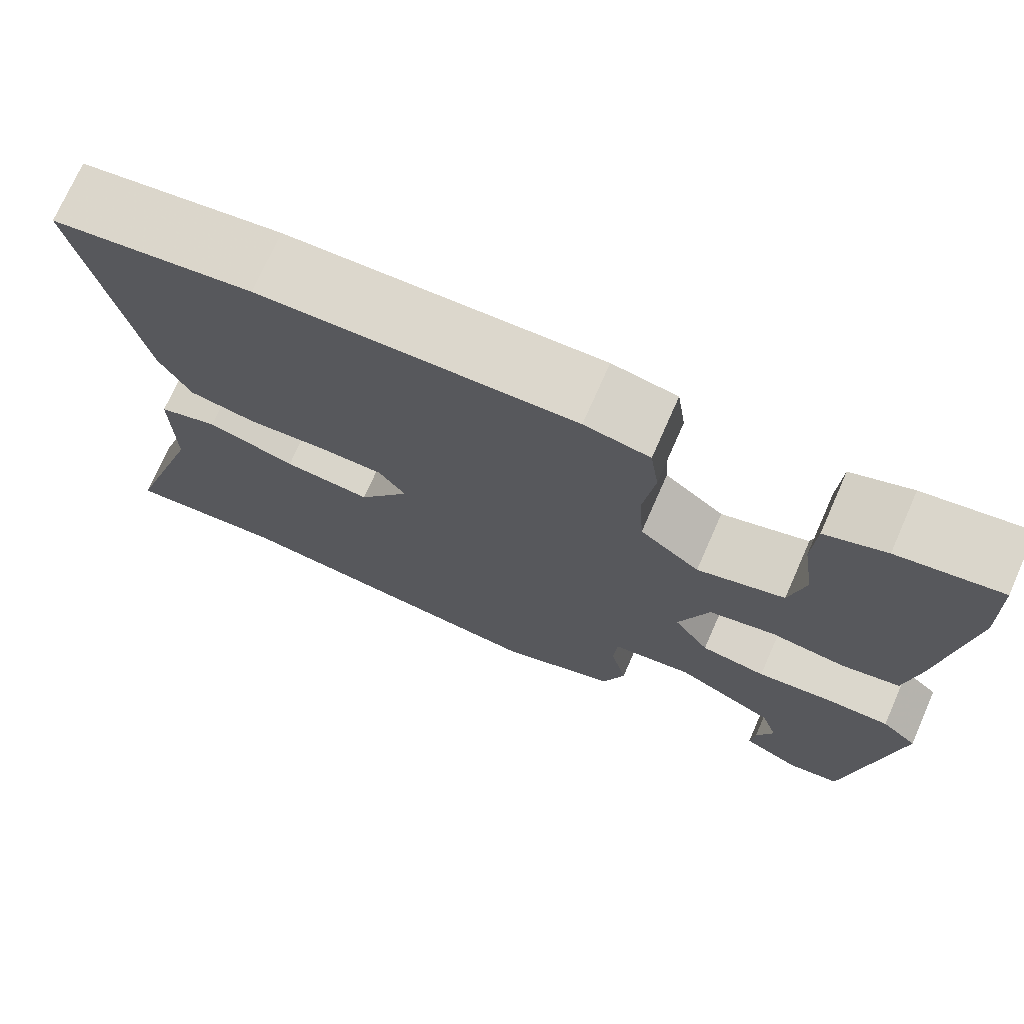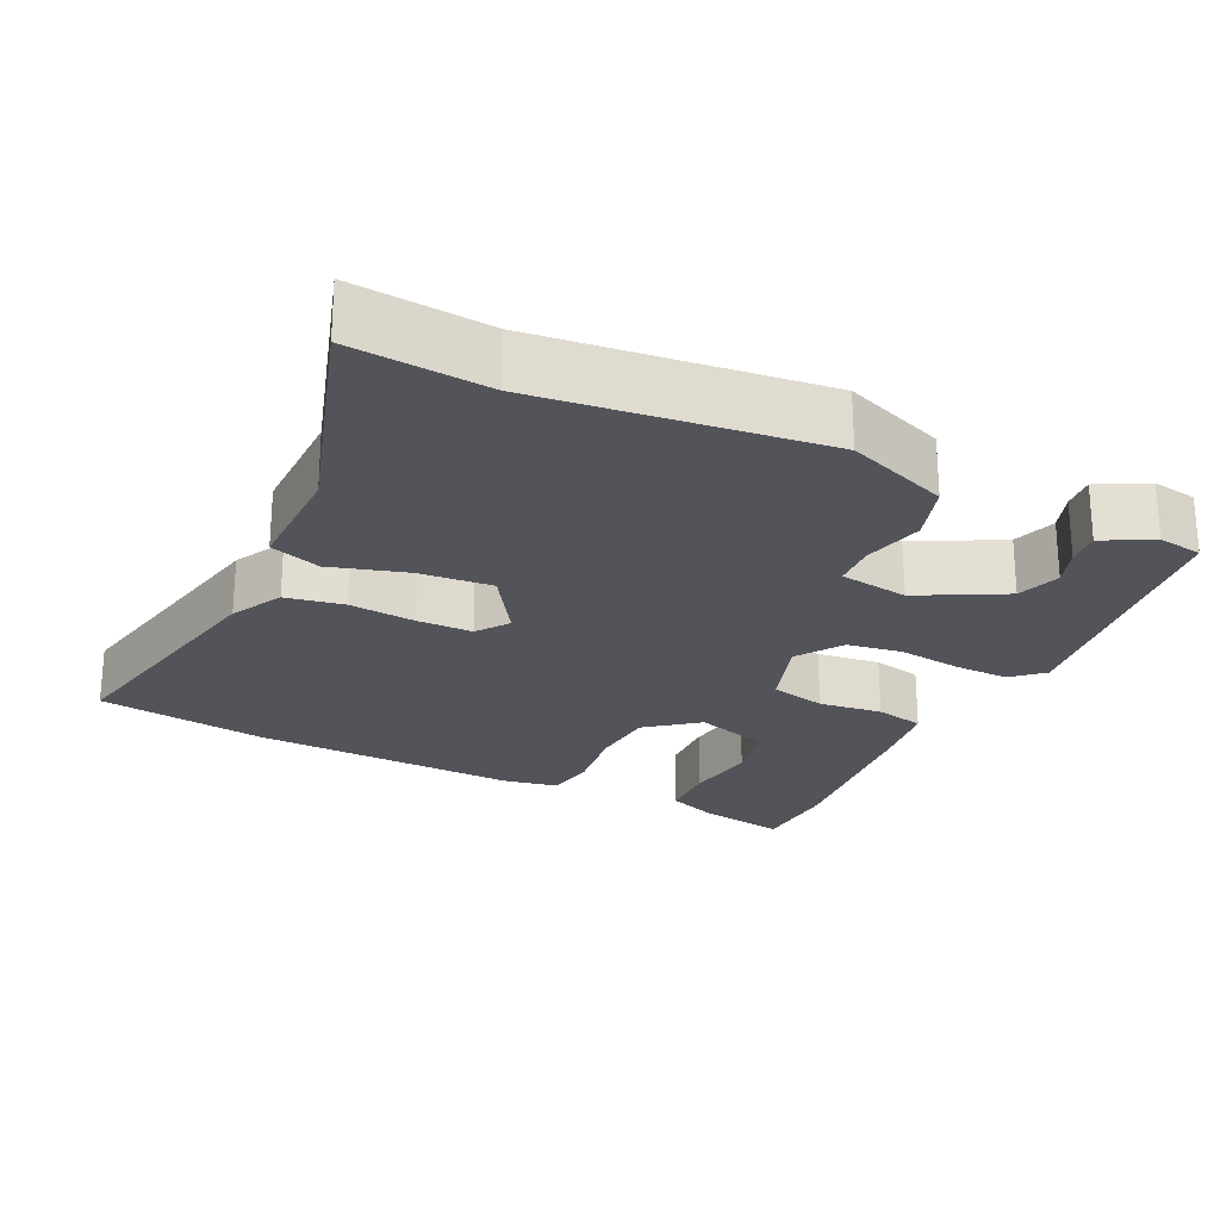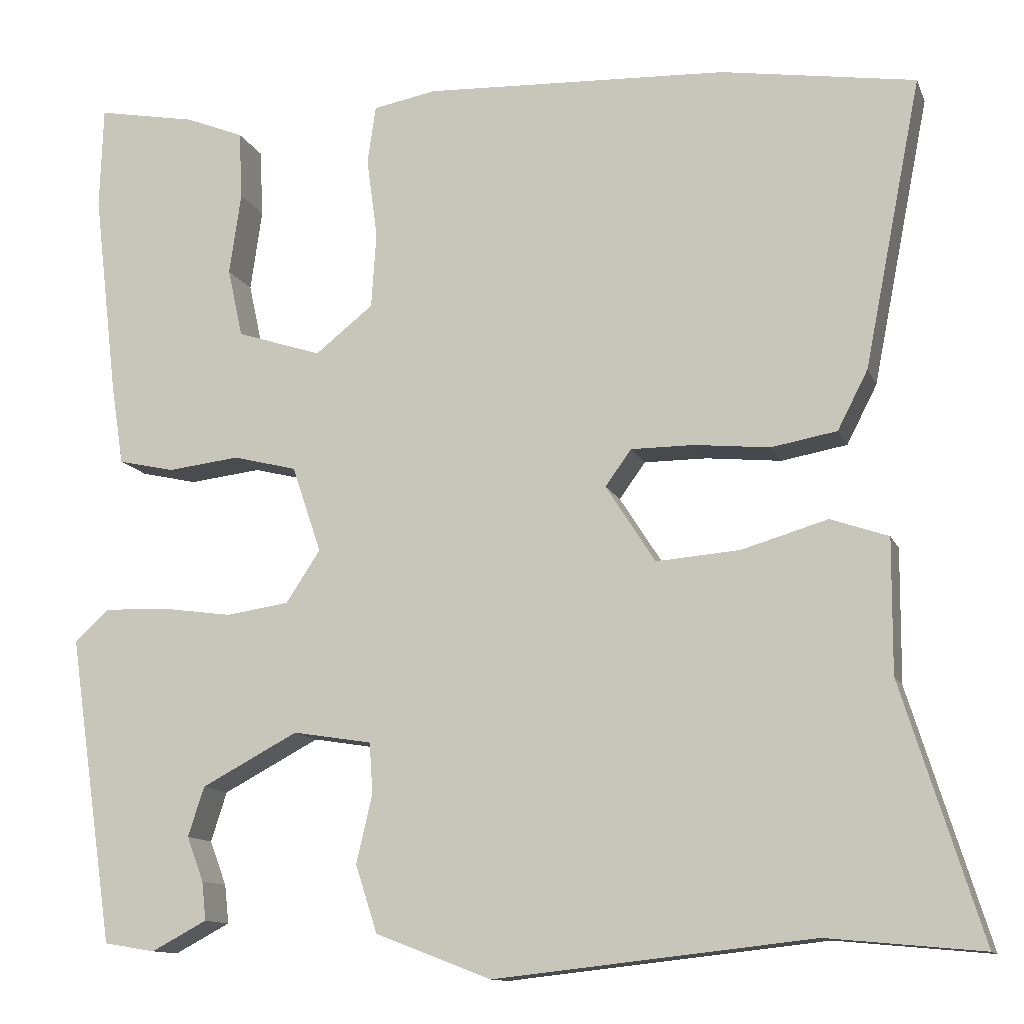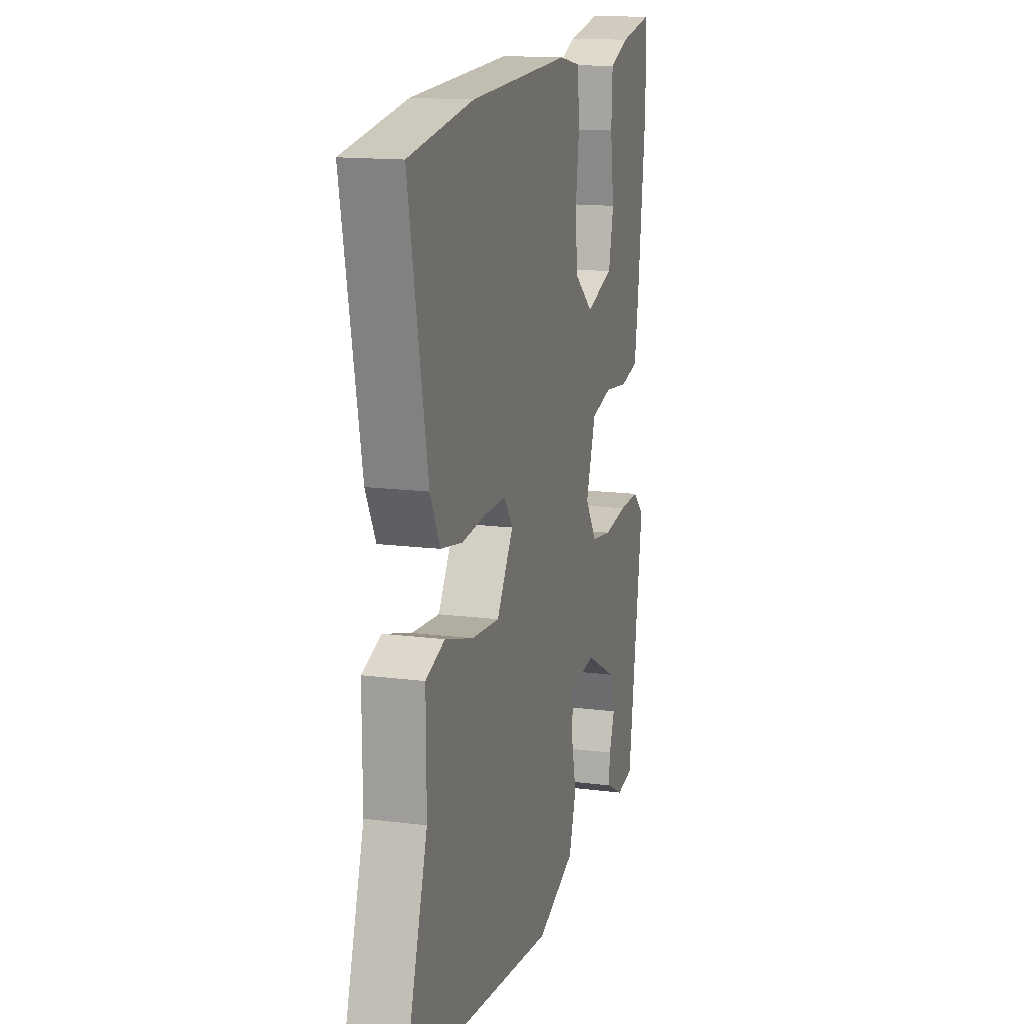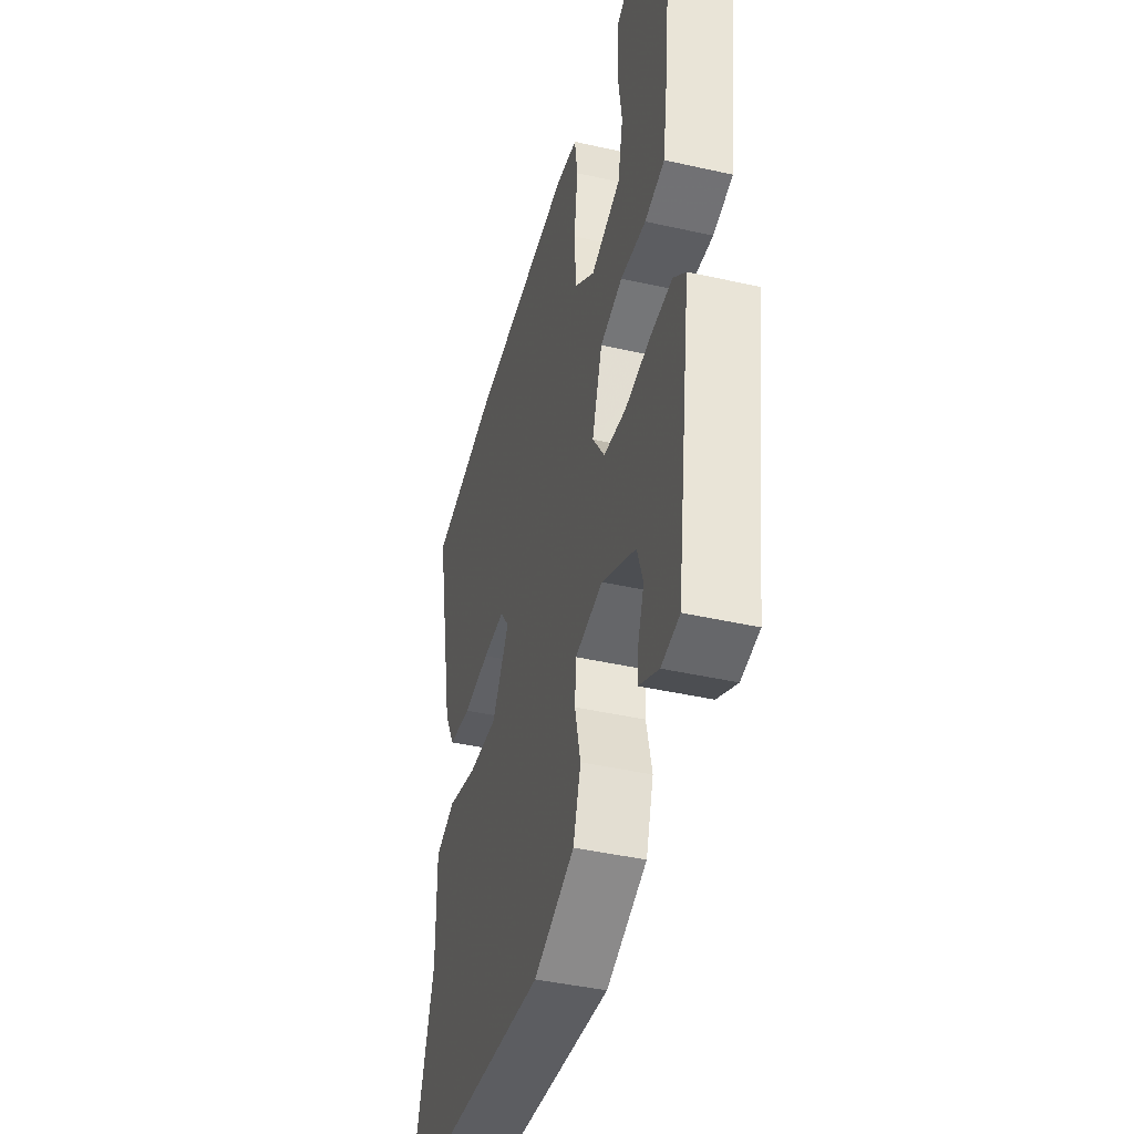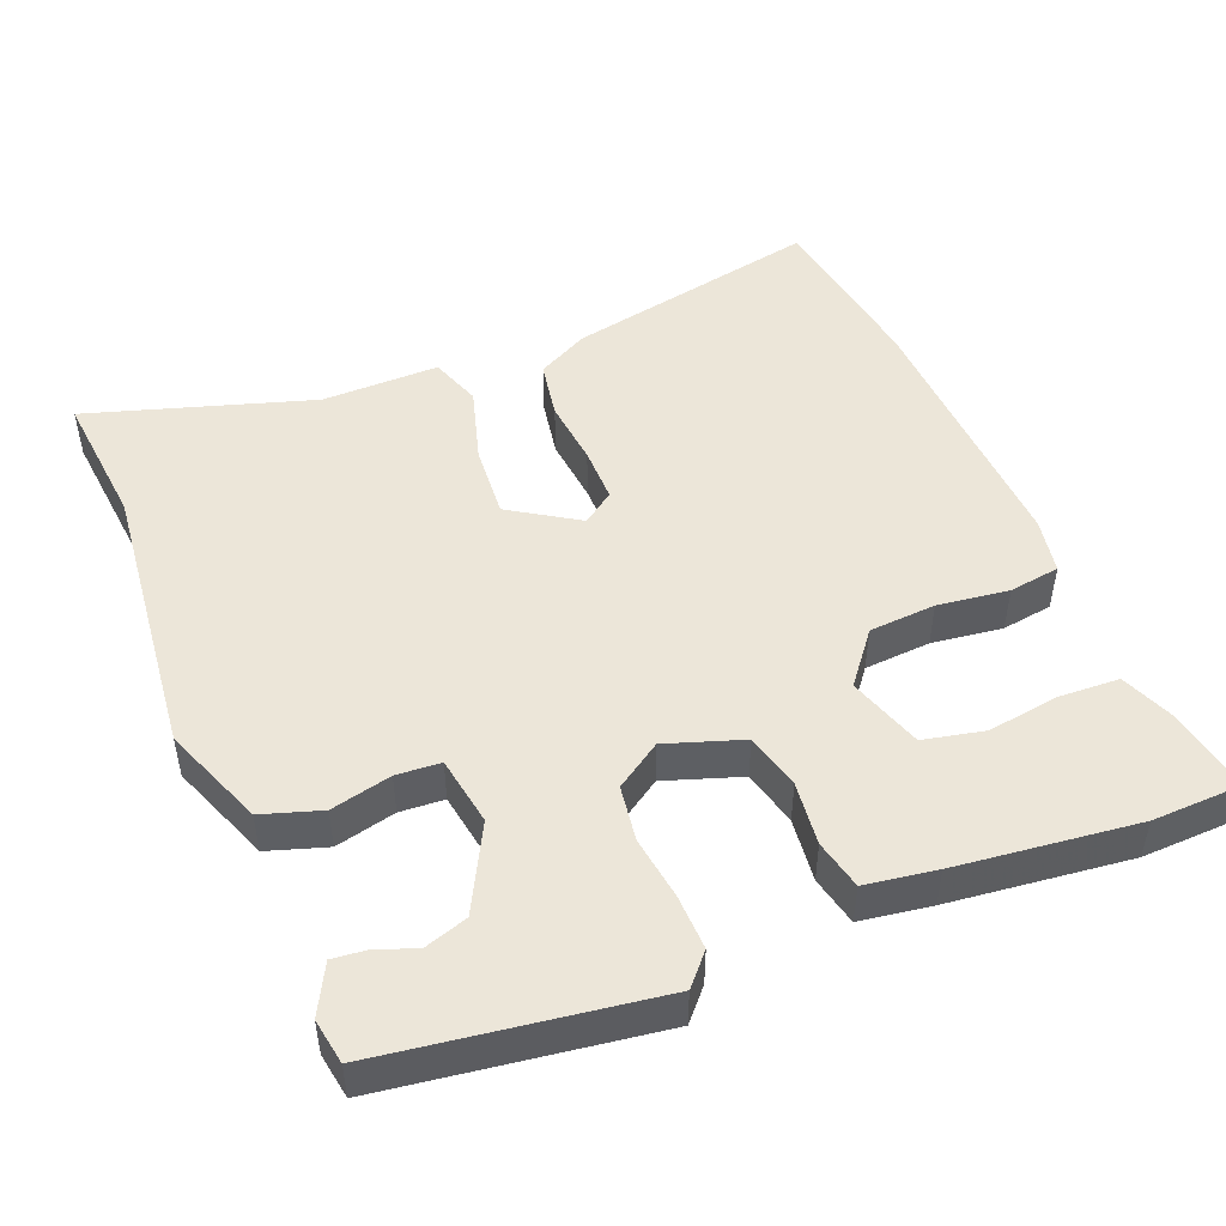
<metadata>
{"format":"obj","ext":"obj","renderer":"f3d","projection":"perspective","resolution":1024,"background":"white","views":[{"elev":73.3,"azim":-156.2,"up":"+Z"},{"elev":-23.8,"azim":154.2,"up":"+Y"},{"elev":-12.1,"azim":16.3,"up":"+Z"},{"elev":14.7,"azim":105.7,"up":"+Z"},{"elev":-42.9,"azim":-105.0,"up":"+Z"},{"elev":48.9,"azim":-112.2,"up":"+Y"}]}
</metadata>
<code>
v 0.585 0.07 -0.508
v 0.401 0.07 -0.491
v 0.022 0.07 -0.533
v -0.116 0.07 -0.48
v -0.142 0.07 -0.4
v -0.123 0.07 -0.318
v -0.127 0.07 -0.258
v -0.221 0.07 -0.243
v -0.336 0.07 -0.304
v -0.355 0.07 -0.363
v -0.335 0.07 -0.416
v -0.33 0.07 -0.462
v -0.396 0.07 -0.497
v -0.457 0.07 -0.487
v -0.511 0.07 -0.12
v -0.47 0.07 -0.083
v -0.396 0.07 -0.085
v -0.31 0.07 -0.097
v -0.235 0.07 -0.086
v -0.194 0.07 -0.024
v -0.229 0.07 0.079
v -0.305 0.07 0.098
v -0.391 0.07 0.088
v -0.458 0.07 0.103
v -0.473 0.07 0.199
v -0.502 0.07 0.444
v -0.498 0.07 0.566
v -0.38 0.07 0.544
v -0.31 0.07 0.516
v -0.306 0.07 0.435
v -0.32 0.07 0.337
v -0.302 0.07 0.255
v -0.201 0.07 0.222
v -0.132 0.07 0.277
v -0.126 0.07 0.367
v -0.139 0.07 0.463
v -0.129 0.07 0.532
v -0.054 0.07 0.546
v 0.308 0.07 0.53
v 0.539 0.07 0.494
v 0.471 0.07 0.15
v 0.435 0.07 0.08
v 0.357 0.07 0.066
v 0.267 0.07 0.075
v 0.192 0.07 0.075
v 0.161 0.07 0.032
v 0.22 0.07 -0.06
v 0.32 0.07 -0.052
v 0.422 0.07 -0.022
v 0.491 0.07 -0.046
v 0.49 0.07 -0.205
v 0.585 0 -0.508
v 0.401 0 -0.491
v 0.022 0 -0.533
v -0.116 0 -0.48
v -0.142 0 -0.4
v -0.123 0 -0.318
v -0.127 0 -0.258
v -0.221 0 -0.243
v -0.336 0 -0.304
v -0.355 0 -0.363
v -0.335 0 -0.416
v -0.33 0 -0.462
v -0.396 0 -0.497
v -0.457 0 -0.487
v -0.511 0 -0.12
v -0.47 0 -0.083
v -0.396 0 -0.085
v -0.31 0 -0.097
v -0.235 0 -0.086
v -0.194 0 -0.024
v -0.229 0 0.079
v -0.305 0 0.098
v -0.391 0 0.088
v -0.458 0 0.103
v -0.473 0 0.199
v -0.502 0 0.444
v -0.498 0 0.566
v -0.38 0 0.544
v -0.31 0 0.516
v -0.306 0 0.435
v -0.32 0 0.337
v -0.302 0 0.255
v -0.201 0 0.222
v -0.132 0 0.277
v -0.126 0 0.367
v -0.139 0 0.463
v -0.129 0 0.532
v -0.054 0 0.546
v 0.308 0 0.53
v 0.539 0 0.494
v 0.471 0 0.15
v 0.435 0 0.08
v 0.357 0 0.066
v 0.267 0 0.075
v 0.192 0 0.075
v 0.161 0 0.032
v 0.22 0 -0.06
v 0.32 0 -0.052
v 0.422 0 -0.022
v 0.491 0 -0.046
v 0.49 0 -0.205
f 48 49 50 51
f 47 48 51 1
f 41 42 43 44
f 41 44 45
f 40 41 45
f 39 40 45
f 38 39 45 46
f 35 36 37 38
f 34 35 38 46
f 28 29 30 31
f 28 31 32
f 27 28 32
f 26 27 32
f 25 26 32
f 22 23 24 25
f 21 22 25 32
f 15 16 17 18
f 13 14 15 18
f 10 11 12 13
f 10 13 18
f 9 10 18
f 8 9 18 19
f 3 4 5 6
f 2 3 6 7
f 47 1 2 7
f 33 34 46 47
f 21 32 33 47
f 20 21 47
f 19 20 47
f 7 8 19 47
f 102 101 100 99
f 52 102 99 98
f 95 94 93 92
f 96 95 92
f 96 92 91
f 96 91 90
f 97 96 90 89
f 89 88 87 86
f 97 89 86 85
f 82 81 80 79
f 83 82 79
f 83 79 78
f 83 78 77
f 83 77 76
f 76 75 74 73
f 83 76 73 72
f 69 68 67 66
f 69 66 65 64
f 64 63 62 61
f 69 64 61
f 69 61 60
f 70 69 60 59
f 57 56 55 54
f 58 57 54 53
f 58 53 52 98
f 98 97 85 84
f 98 84 83 72
f 98 72 71
f 98 71 70
f 98 70 59 58
f 1 52 53 2
f 2 53 54 3
f 3 54 55 4
f 4 55 56 5
f 5 56 57 6
f 6 57 58 7
f 7 58 59 8
f 8 59 60 9
f 9 60 61 10
f 10 61 62 11
f 11 62 63 12
f 12 63 64 13
f 13 64 65 14
f 14 65 66 15
f 15 66 67 16
f 16 67 68 17
f 17 68 69 18
f 18 69 70 19
f 19 70 71 20
f 20 71 72 21
f 21 72 73 22
f 22 73 74 23
f 23 74 75 24
f 24 75 76 25
f 25 76 77 26
f 26 77 78 27
f 27 78 79 28
f 28 79 80 29
f 29 80 81 30
f 30 81 82 31
f 31 82 83 32
f 32 83 84 33
f 33 84 85 34
f 34 85 86 35
f 35 86 87 36
f 36 87 88 37
f 37 88 89 38
f 38 89 90 39
f 39 90 91 40
f 40 91 92 41
f 41 92 93 42
f 42 93 94 43
f 43 94 95 44
f 44 95 96 45
f 45 96 97 46
f 46 97 98 47
f 47 98 99 48
f 48 99 100 49
f 49 100 101 50
f 50 101 102 51
f 51 102 52 1

</code>
